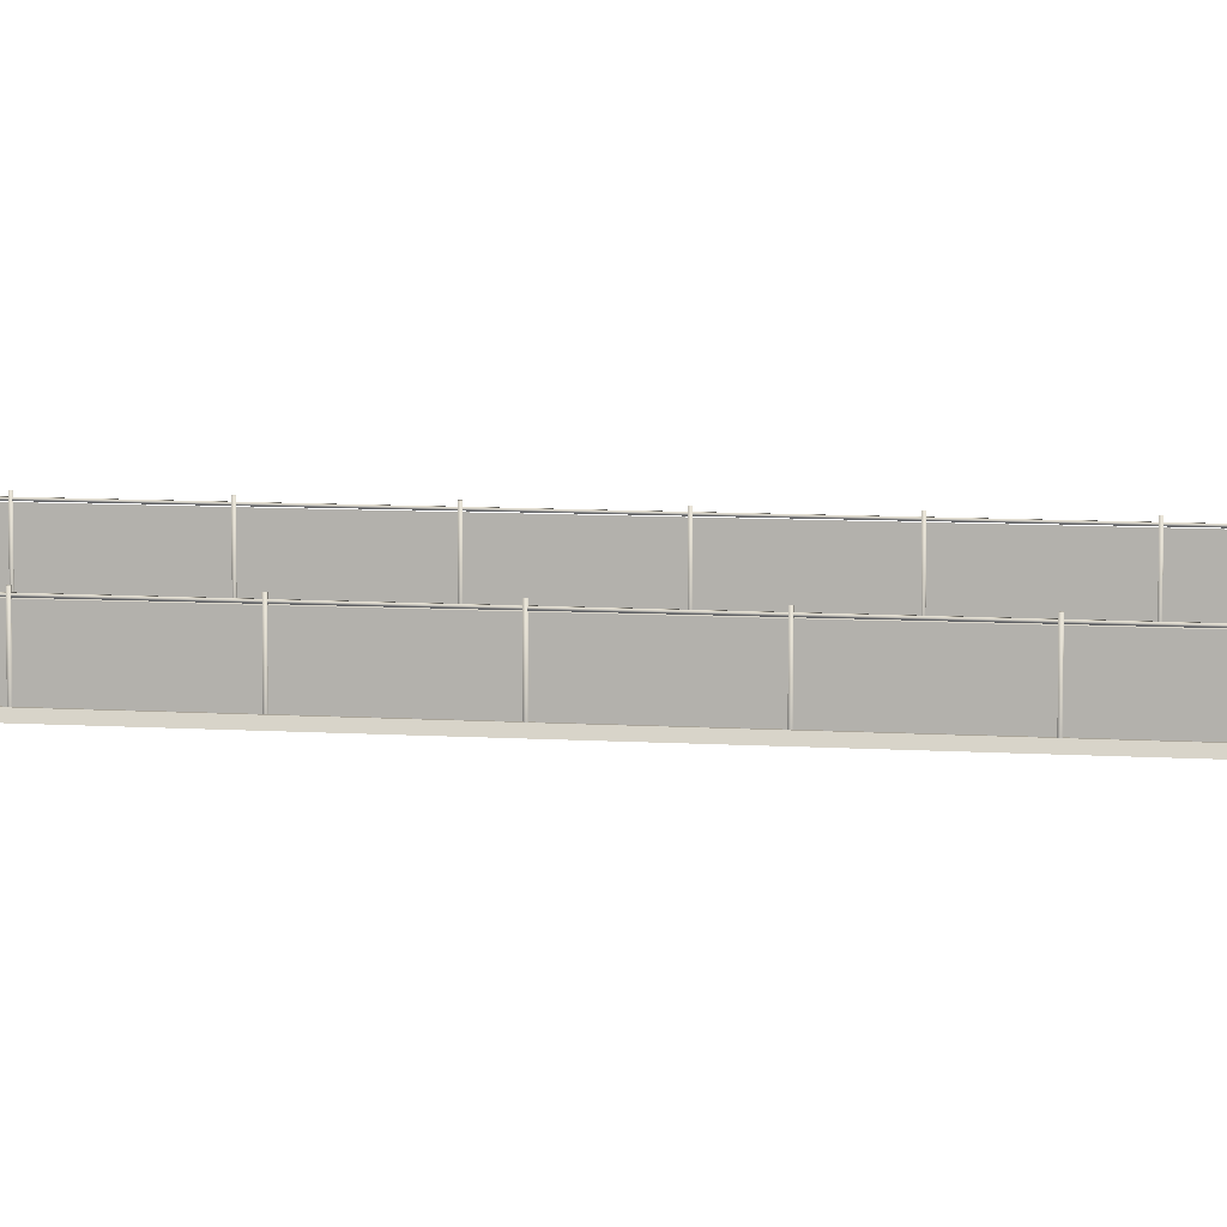
<metadata>
{"format":"obj","ext":"obj","renderer":"f3d","projection":"perspective","resolution":1024,"background":"white","views":[{"elev":7.2,"azim":-78.5,"up":"+Y"}]}
</metadata>
<code>
v  -9 0 -32
v  -9 0 -26.67
v  -8.85 0.3 -26.67
v  -8.85 0.3 -32
v  -9 0 -21.33
v  -8.85 0.3 -21.33
v  -9 0 -16
v  -8.85 0.3 -16
v  -9 0 -10.67
v  -8.85 0.3 -10.67
v  -9 0 -5.333
v  -8.85 0.3 -5.333
v  -9 0 -0
v  -8.85 0.3 -0
v  -9 0 5.333
v  -8.85 0.3 5.333
v  -9 0 10.67
v  -8.85 0.3 10.67
v  -9 0 16
v  -8.85 0.3 16
v  -9 0 21.33
v  -8.85 0.3 21.33
v  -9 0 26.67
v  -8.85 0.3 26.67
v  -9 0 32
v  -8.85 0.3 32
v  -8.45 0 32
v  -8.45 0 26.67
v  -8.6 0.3 26.67
v  -8.6 0.3 32
v  -8.45 0 21.33
v  -8.6 0.3 21.33
v  -8.45 0 16
v  -8.6 0.3 16
v  -8.45 0 10.67
v  -8.6 0.3 10.67
v  -8.45 0 5.333
v  -8.6 0.3 5.333
v  -8.45 0 -0
v  -8.6 0.3 -0
v  -8.45 0 -5.333
v  -8.6 0.3 -5.333
v  -8.45 0 -10.67
v  -8.6 0.3 -10.67
v  -8.45 0 -16
v  -8.6 0.3 -16
v  -8.45 0 -21.33
v  -8.6 0.3 -21.33
v  -8.45 0 -26.67
v  -8.6 0.3 -26.67
v  -8.45 0 -32
v  -8.6 0.3 -32
v  -8.725 0.3 -26.67
v  -8.725 2.5 -26.67
v  -8.725 2.5 -32
v  -8.725 0.3 -32
v  -8.725 0.3 -21.33
v  -8.725 2.5 -21.33
v  -8.725 0.3 -16
v  -8.725 2.5 -16
v  -8.725 0.3 -10.67
v  -8.725 2.5 -10.67
v  -8.725 0.3 -5.333
v  -8.725 2.5 -5.333
v  -8.725 0.3 -0
v  -8.725 2.5 -0
v  -8.725 0.3 5.333
v  -8.725 2.5 5.333
v  -8.725 0.3 10.67
v  -8.725 2.5 10.67
v  -8.725 0.3 16
v  -8.725 2.5 16
v  -8.725 0.3 21.33
v  -8.725 2.5 21.33
v  -8.725 0.3 26.67
v  -8.725 2.5 26.67
v  -8.725 0.3 32
v  -8.725 2.5 32
v  -8.675 0.0479 -32.05
v  -8.775 0.0479 -32.05
v  -8.775 2.769 -32.05
v  -8.675 2.769 -32.05
v  -8.775 0.0479 -31.95
v  -8.775 2.769 -31.95
v  -8.675 0.0479 -31.95
v  -8.675 2.769 -31.95
v  -8.68 2.53 -32
v  -8.68 2.53 -26.67
v  -8.77 2.53 -26.67
v  -8.77 2.53 -32
v  -8.68 2.53 -21.33
v  -8.77 2.53 -21.33
v  -8.68 2.53 -16
v  -8.77 2.53 -16
v  -8.68 2.53 -10.67
v  -8.77 2.53 -10.67
v  -8.68 2.53 -5.333
v  -8.77 2.53 -5.333
v  -8.68 2.53 -0
v  -8.77 2.53 -0
v  -8.68 2.53 5.333
v  -8.77 2.53 5.333
v  -8.68 2.53 10.67
v  -8.77 2.53 10.67
v  -8.68 2.53 16
v  -8.77 2.53 16
v  -8.68 2.53 21.33
v  -8.77 2.53 21.33
v  -8.68 2.53 26.67
v  -8.77 2.53 26.67
v  -8.68 2.53 32
v  -8.77 2.53 32
v  -8.68 2.62 -32
v  -8.77 2.62 -32
v  -8.77 2.62 -26.67
v  -8.68 2.62 -26.67
v  -8.77 2.62 -21.33
v  -8.68 2.62 -21.33
v  -8.77 2.62 -16
v  -8.68 2.62 -16
v  -8.77 2.62 -10.67
v  -8.68 2.62 -10.67
v  -8.77 2.62 -5.333
v  -8.68 2.62 -5.333
v  -8.77 2.62 -0
v  -8.68 2.62 -0
v  -8.77 2.62 5.333
v  -8.68 2.62 5.333
v  -8.77 2.62 10.67
v  -8.68 2.62 10.67
v  -8.77 2.62 16
v  -8.68 2.62 16
v  -8.77 2.62 21.33
v  -8.68 2.62 21.33
v  -8.77 2.62 26.67
v  -8.68 2.62 26.67
v  -8.77 2.62 32
v  -8.68 2.62 32
v  -8.675 0.0479 -26.72
v  -8.775 0.0479 -26.72
v  -8.775 2.769 -26.72
v  -8.675 2.769 -26.72
v  -8.775 0.0479 -26.62
v  -8.775 2.769 -26.62
v  -8.675 0.0479 -26.62
v  -8.675 2.769 -26.62
v  -8.675 0.0479 -21.38
v  -8.775 0.0479 -21.38
v  -8.775 2.769 -21.38
v  -8.675 2.769 -21.38
v  -8.775 0.0479 -21.28
v  -8.775 2.769 -21.28
v  -8.675 0.0479 -21.28
v  -8.675 2.769 -21.28
v  -8.675 0.0479 -16.05
v  -8.775 0.0479 -16.05
v  -8.775 2.769 -16.05
v  -8.675 2.769 -16.05
v  -8.775 0.0479 -15.95
v  -8.775 2.769 -15.95
v  -8.675 0.0479 -15.95
v  -8.675 2.769 -15.95
v  -8.675 0.0479 -10.72
v  -8.775 0.0479 -10.72
v  -8.775 2.769 -10.72
v  -8.675 2.769 -10.72
v  -8.775 0.0479 -10.62
v  -8.775 2.769 -10.62
v  -8.675 0.0479 -10.62
v  -8.675 2.769 -10.62
v  -8.675 0.0479 -5.383
v  -8.775 0.0479 -5.383
v  -8.775 2.769 -5.383
v  -8.675 2.769 -5.383
v  -8.775 0.0479 -5.283
v  -8.775 2.769 -5.283
v  -8.675 0.0479 -5.283
v  -8.675 2.769 -5.283
v  -8.675 0.0479 -0.05
v  -8.775 0.0479 -0.05
v  -8.775 2.769 -0.05
v  -8.675 2.769 -0.05
v  -8.775 0.0479 0.05
v  -8.775 2.769 0.05
v  -8.675 0.0479 0.05
v  -8.675 2.769 0.05
v  -8.675 0.0479 5.283
v  -8.775 0.0479 5.283
v  -8.775 2.769 5.283
v  -8.675 2.769 5.283
v  -8.775 0.0479 5.383
v  -8.775 2.769 5.383
v  -8.675 0.0479 5.383
v  -8.675 2.769 5.383
v  -8.675 0.0479 10.62
v  -8.775 0.0479 10.62
v  -8.775 2.769 10.62
v  -8.675 2.769 10.62
v  -8.775 0.0479 10.72
v  -8.775 2.769 10.72
v  -8.675 0.0479 10.72
v  -8.675 2.769 10.72
v  -8.675 0.0479 15.95
v  -8.775 0.0479 15.95
v  -8.775 2.769 15.95
v  -8.675 2.769 15.95
v  -8.775 0.0479 16.05
v  -8.775 2.769 16.05
v  -8.675 0.0479 16.05
v  -8.675 2.769 16.05
v  -8.675 0.0479 21.28
v  -8.775 0.0479 21.28
v  -8.775 2.769 21.28
v  -8.675 2.769 21.28
v  -8.775 0.0479 21.38
v  -8.775 2.769 21.38
v  -8.675 0.0479 21.38
v  -8.675 2.769 21.38
v  -8.675 0.0479 26.62
v  -8.775 0.0479 26.62
v  -8.775 2.769 26.62
v  -8.675 2.769 26.62
v  -8.775 0.0479 26.72
v  -8.775 2.769 26.72
v  -8.675 0.0479 26.72
v  -8.675 2.769 26.72
v  -8.675 0.0479 31.95
v  -8.775 0.0479 31.95
v  -8.775 2.769 31.95
v  -8.675 2.769 31.95
v  -8.775 0.0479 32.05
v  -8.775 2.769 32.05
v  -8.675 0.0479 32.05
v  -8.675 2.769 32.05
v  9 0 32
v  9 0 26.67
v  8.85 0.3 26.67
v  8.85 0.3 32
v  9 0 21.33
v  8.85 0.3 21.33
v  9 0 16
v  8.85 0.3 16
v  9 0 10.67
v  8.85 0.3 10.67
v  9 0 5.333
v  8.85 0.3 5.333
v  9 0 -0
v  8.85 0.3 -0
v  9 0 -5.333
v  8.85 0.3 -5.333
v  9 0 -10.67
v  8.85 0.3 -10.67
v  9 0 -16
v  8.85 0.3 -16
v  9 0 -21.33
v  8.85 0.3 -21.33
v  9 0 -26.67
v  8.85 0.3 -26.67
v  9 0 -32
v  8.85 0.3 -32
v  8.45 0 -32
v  8.45 0 -26.67
v  8.6 0.3 -26.67
v  8.6 0.3 -32
v  8.45 0 -21.33
v  8.6 0.3 -21.33
v  8.45 0 -16
v  8.6 0.3 -16
v  8.45 0 -10.67
v  8.6 0.3 -10.67
v  8.45 0 -5.333
v  8.6 0.3 -5.333
v  8.45 0 -0
v  8.6 0.3 -0
v  8.45 0 5.333
v  8.6 0.3 5.333
v  8.45 0 10.67
v  8.6 0.3 10.67
v  8.45 0 16
v  8.6 0.3 16
v  8.45 0 21.33
v  8.6 0.3 21.33
v  8.45 0 26.67
v  8.6 0.3 26.67
v  8.45 0 32
v  8.6 0.3 32
v  8.725 0.3 26.67
v  8.725 2.5 26.67
v  8.725 2.5 32
v  8.725 0.3 32
v  8.725 0.3 21.33
v  8.725 2.5 21.33
v  8.725 0.3 16
v  8.725 2.5 16
v  8.725 0.3 10.67
v  8.725 2.5 10.67
v  8.725 0.3 5.333
v  8.725 2.5 5.333
v  8.725 0.3 -0
v  8.725 2.5 -0
v  8.725 0.3 -5.333
v  8.725 2.5 -5.333
v  8.725 0.3 -10.67
v  8.725 2.5 -10.67
v  8.725 0.3 -16
v  8.725 2.5 -16
v  8.725 0.3 -21.33
v  8.725 2.5 -21.33
v  8.725 0.3 -26.67
v  8.725 2.5 -26.67
v  8.725 0.3 -32
v  8.725 2.5 -32
v  8.675 0.0479 -31.95
v  8.775 0.0479 -31.95
v  8.775 2.769 -31.95
v  8.675 2.769 -31.95
v  8.775 0.0479 -32.05
v  8.775 2.769 -32.05
v  8.675 0.0479 -32.05
v  8.675 2.769 -32.05
v  8.68 2.53 32
v  8.68 2.53 26.67
v  8.77 2.53 26.67
v  8.77 2.53 32
v  8.68 2.53 21.33
v  8.77 2.53 21.33
v  8.68 2.53 16
v  8.77 2.53 16
v  8.68 2.53 10.67
v  8.77 2.53 10.67
v  8.68 2.53 5.333
v  8.77 2.53 5.333
v  8.68 2.53 -0
v  8.77 2.53 -0
v  8.68 2.53 -5.333
v  8.77 2.53 -5.333
v  8.68 2.53 -10.67
v  8.77 2.53 -10.67
v  8.68 2.53 -16
v  8.77 2.53 -16
v  8.68 2.53 -21.33
v  8.77 2.53 -21.33
v  8.68 2.53 -26.67
v  8.77 2.53 -26.67
v  8.68 2.53 -32
v  8.77 2.53 -32
v  8.68 2.62 32
v  8.77 2.62 32
v  8.77 2.62 26.67
v  8.68 2.62 26.67
v  8.77 2.62 21.33
v  8.68 2.62 21.33
v  8.77 2.62 16
v  8.68 2.62 16
v  8.77 2.62 10.67
v  8.68 2.62 10.67
v  8.77 2.62 5.333
v  8.68 2.62 5.333
v  8.77 2.62 -0
v  8.68 2.62 -0
v  8.77 2.62 -5.333
v  8.68 2.62 -5.333
v  8.77 2.62 -10.67
v  8.68 2.62 -10.67
v  8.77 2.62 -16
v  8.68 2.62 -16
v  8.77 2.62 -21.33
v  8.68 2.62 -21.33
v  8.77 2.62 -26.67
v  8.68 2.62 -26.67
v  8.77 2.62 -32
v  8.68 2.62 -32
v  8.675 0.0479 -26.62
v  8.775 0.0479 -26.62
v  8.775 2.769 -26.62
v  8.675 2.769 -26.62
v  8.775 0.0479 -26.72
v  8.775 2.769 -26.72
v  8.675 0.0479 -26.72
v  8.675 2.769 -26.72
v  8.675 0.0479 -21.28
v  8.775 0.0479 -21.28
v  8.775 2.769 -21.28
v  8.675 2.769 -21.28
v  8.775 0.0479 -21.38
v  8.775 2.769 -21.38
v  8.675 0.0479 -21.38
v  8.675 2.769 -21.38
v  8.675 0.0479 -15.95
v  8.775 0.0479 -15.95
v  8.775 2.769 -15.95
v  8.675 2.769 -15.95
v  8.775 0.0479 -16.05
v  8.775 2.769 -16.05
v  8.675 0.0479 -16.05
v  8.675 2.769 -16.05
v  8.675 0.0479 -10.62
v  8.775 0.0479 -10.62
v  8.775 2.769 -10.62
v  8.675 2.769 -10.62
v  8.775 0.0479 -10.72
v  8.775 2.769 -10.72
v  8.675 0.0479 -10.72
v  8.675 2.769 -10.72
v  8.675 0.0479 -5.283
v  8.775 0.0479 -5.283
v  8.775 2.769 -5.283
v  8.675 2.769 -5.283
v  8.775 0.0479 -5.383
v  8.775 2.769 -5.383
v  8.675 0.0479 -5.383
v  8.675 2.769 -5.383
v  8.675 0.0479 0.05
v  8.775 0.0479 0.05
v  8.775 2.769 0.05
v  8.675 2.769 0.05
v  8.775 0.0479 -0.05
v  8.775 2.769 -0.05
v  8.675 0.0479 -0.05
v  8.675 2.769 -0.05
v  8.675 0.0479 5.383
v  8.775 0.0479 5.383
v  8.775 2.769 5.383
v  8.675 2.769 5.383
v  8.775 0.0479 5.283
v  8.775 2.769 5.283
v  8.675 0.0479 5.283
v  8.675 2.769 5.283
v  8.675 0.0479 10.72
v  8.775 0.0479 10.72
v  8.775 2.769 10.72
v  8.675 2.769 10.72
v  8.775 0.0479 10.62
v  8.775 2.769 10.62
v  8.675 0.0479 10.62
v  8.675 2.769 10.62
v  8.675 0.0479 16.05
v  8.775 0.0479 16.05
v  8.775 2.769 16.05
v  8.675 2.769 16.05
v  8.775 0.0479 15.95
v  8.775 2.769 15.95
v  8.675 0.0479 15.95
v  8.675 2.769 15.95
v  8.675 0.0479 21.38
v  8.775 0.0479 21.38
v  8.775 2.769 21.38
v  8.675 2.769 21.38
v  8.775 0.0479 21.28
v  8.775 2.769 21.28
v  8.675 0.0479 21.28
v  8.675 2.769 21.28
v  8.675 0.0479 26.72
v  8.775 0.0479 26.72
v  8.775 2.769 26.72
v  8.675 2.769 26.72
v  8.775 0.0479 26.62
v  8.775 2.769 26.62
v  8.675 0.0479 26.62
v  8.675 2.769 26.62
v  8.675 0.0479 32.05
v  8.775 0.0479 32.05
v  8.775 2.769 32.05
v  8.675 2.769 32.05
v  8.775 0.0479 31.95
v  8.775 2.769 31.95
v  8.675 0.0479 31.95
v  8.675 2.769 31.95
g Ground_Fence_Steel
f 1 2 3
f 3 4 1
f 2 5 6
f 6 3 2
f 5 7 8
f 8 6 5
f 7 9 10
f 10 8 7
f 9 11 12
f 12 10 9
f 11 13 14
f 14 12 11
f 13 15 16
f 16 14 13
f 15 17 18
f 18 16 15
f 17 19 20
f 20 18 17
f 19 21 22
f 22 20 19
f 21 23 24
f 24 22 21
f 23 25 26
f 26 24 23
f 27 28 29
f 29 30 27
f 28 31 32
f 32 29 28
f 31 33 34
f 34 32 31
f 33 35 36
f 36 34 33
f 35 37 38
f 38 36 35
f 37 39 40
f 40 38 37
f 39 41 42
f 42 40 39
f 41 43 44
f 44 42 41
f 43 45 46
f 46 44 43
f 45 47 48
f 48 46 45
f 47 49 50
f 50 48 47
f 49 51 52
f 52 50 49
f 53 54 55
f 55 56 53
f 57 58 54
f 54 53 57
f 59 60 58
f 58 57 59
f 61 62 60
f 60 59 61
f 63 64 62
f 62 61 63
f 65 66 64
f 64 63 65
f 67 68 66
f 66 65 67
f 69 70 68
f 68 67 69
f 71 72 70
f 70 69 71
f 73 74 72
f 72 71 73
f 75 76 74
f 74 73 75
f 77 78 76
f 76 75 77
f 79 80 81
f 81 82 79
f 80 83 84
f 84 81 80
f 83 85 86
f 86 84 83
f 85 79 82
f 82 86 85
f 87 88 89
f 89 90 87
f 88 91 92
f 92 89 88
f 91 93 94
f 94 92 91
f 93 95 96
f 96 94 93
f 95 97 98
f 98 96 95
f 97 99 100
f 100 98 97
f 99 101 102
f 102 100 99
f 101 103 104
f 104 102 101
f 103 105 106
f 106 104 103
f 105 107 108
f 108 106 105
f 107 109 110
f 110 108 107
f 109 111 112
f 112 110 109
f 113 114 115
f 115 116 113
f 116 115 117
f 117 118 116
f 118 117 119
f 119 120 118
f 120 119 121
f 121 122 120
f 122 121 123
f 123 124 122
f 124 123 125
f 125 126 124
f 126 125 127
f 127 128 126
f 128 127 129
f 129 130 128
f 130 129 131
f 131 132 130
f 132 131 133
f 133 134 132
f 134 133 135
f 135 136 134
f 136 135 137
f 137 138 136
f 87 90 114
f 114 113 87
f 90 89 115
f 115 114 90
f 89 92 117
f 117 115 89
f 92 94 119
f 119 117 92
f 94 96 121
f 121 119 94
f 96 98 123
f 123 121 96
f 98 100 125
f 125 123 98
f 100 102 127
f 127 125 100
f 102 104 129
f 129 127 102
f 104 106 131
f 131 129 104
f 106 108 133
f 133 131 106
f 108 110 135
f 135 133 108
f 110 112 137
f 137 135 110
f 112 111 138
f 138 137 112
f 111 109 136
f 136 138 111
f 109 107 134
f 134 136 109
f 107 105 132
f 132 134 107
f 105 103 130
f 130 132 105
f 103 101 128
f 128 130 103
f 101 99 126
f 126 128 101
f 99 97 124
f 124 126 99
f 97 95 122
f 122 124 97
f 95 93 120
f 120 122 95
f 93 91 118
f 118 120 93
f 91 88 116
f 116 118 91
f 88 87 113
f 113 116 88
f 139 140 141
f 141 142 139
f 140 143 144
f 144 141 140
f 143 145 146
f 146 144 143
f 145 139 142
f 142 146 145
f 147 148 149
f 149 150 147
f 148 151 152
f 152 149 148
f 151 153 154
f 154 152 151
f 153 147 150
f 150 154 153
f 155 156 157
f 157 158 155
f 156 159 160
f 160 157 156
f 159 161 162
f 162 160 159
f 161 155 158
f 158 162 161
f 163 164 165
f 165 166 163
f 164 167 168
f 168 165 164
f 167 169 170
f 170 168 167
f 169 163 166
f 166 170 169
f 171 172 173
f 173 174 171
f 172 175 176
f 176 173 172
f 175 177 178
f 178 176 175
f 177 171 174
f 174 178 177
f 179 180 181
f 181 182 179
f 180 183 184
f 184 181 180
f 183 185 186
f 186 184 183
f 185 179 182
f 182 186 185
f 187 188 189
f 189 190 187
f 188 191 192
f 192 189 188
f 191 193 194
f 194 192 191
f 193 187 190
f 190 194 193
f 195 196 197
f 197 198 195
f 196 199 200
f 200 197 196
f 199 201 202
f 202 200 199
f 201 195 198
f 198 202 201
f 203 204 205
f 205 206 203
f 204 207 208
f 208 205 204
f 207 209 210
f 210 208 207
f 209 203 206
f 206 210 209
f 211 212 213
f 213 214 211
f 212 215 216
f 216 213 212
f 215 217 218
f 218 216 215
f 217 211 214
f 214 218 217
f 219 220 221
f 221 222 219
f 220 223 224
f 224 221 220
f 223 225 226
f 226 224 223
f 225 219 222
f 222 226 225
f 227 228 229
f 229 230 227
f 228 231 232
f 232 229 228
f 231 233 234
f 234 232 231
f 233 227 230
f 230 234 233
f 53 56 55
f 55 54 53
f 57 53 54
f 54 58 57
f 59 57 58
f 58 60 59
f 61 59 60
f 60 62 61
f 63 61 62
f 62 64 63
f 65 63 64
f 64 66 65
f 67 65 66
f 66 68 67
f 69 67 68
f 68 70 69
f 71 69 70
f 70 72 71
f 73 71 72
f 72 74 73
f 75 73 74
f 74 76 75
f 77 75 76
f 76 78 77
f 235 236 237
f 237 238 235
f 236 239 240
f 240 237 236
f 239 241 242
f 242 240 239
f 241 243 244
f 244 242 241
f 243 245 246
f 246 244 243
f 245 247 248
f 248 246 245
f 247 249 250
f 250 248 247
f 249 251 252
f 252 250 249
f 251 253 254
f 254 252 251
f 253 255 256
f 256 254 253
f 255 257 258
f 258 256 255
f 257 259 260
f 260 258 257
f 261 262 263
f 263 264 261
f 262 265 266
f 266 263 262
f 265 267 268
f 268 266 265
f 267 269 270
f 270 268 267
f 269 271 272
f 272 270 269
f 271 273 274
f 274 272 271
f 273 275 276
f 276 274 273
f 275 277 278
f 278 276 275
f 277 279 280
f 280 278 277
f 279 281 282
f 282 280 279
f 281 283 284
f 284 282 281
f 283 285 286
f 286 284 283
f 287 288 289
f 289 290 287
f 291 292 288
f 288 287 291
f 293 294 292
f 292 291 293
f 295 296 294
f 294 293 295
f 297 298 296
f 296 295 297
f 299 300 298
f 298 297 299
f 301 302 300
f 300 299 301
f 303 304 302
f 302 301 303
f 305 306 304
f 304 303 305
f 307 308 306
f 306 305 307
f 309 310 308
f 308 307 309
f 311 312 310
f 310 309 311
f 313 314 315
f 315 316 313
f 314 317 318
f 318 315 314
f 317 319 320
f 320 318 317
f 319 313 316
f 316 320 319
f 321 322 323
f 323 324 321
f 322 325 326
f 326 323 322
f 325 327 328
f 328 326 325
f 327 329 330
f 330 328 327
f 329 331 332
f 332 330 329
f 331 333 334
f 334 332 331
f 333 335 336
f 336 334 333
f 335 337 338
f 338 336 335
f 337 339 340
f 340 338 337
f 339 341 342
f 342 340 339
f 341 343 344
f 344 342 341
f 343 345 346
f 346 344 343
f 347 348 349
f 349 350 347
f 350 349 351
f 351 352 350
f 352 351 353
f 353 354 352
f 354 353 355
f 355 356 354
f 356 355 357
f 357 358 356
f 358 357 359
f 359 360 358
f 360 359 361
f 361 362 360
f 362 361 363
f 363 364 362
f 364 363 365
f 365 366 364
f 366 365 367
f 367 368 366
f 368 367 369
f 369 370 368
f 370 369 371
f 371 372 370
f 321 324 348
f 348 347 321
f 324 323 349
f 349 348 324
f 323 326 351
f 351 349 323
f 326 328 353
f 353 351 326
f 328 330 355
f 355 353 328
f 330 332 357
f 357 355 330
f 332 334 359
f 359 357 332
f 334 336 361
f 361 359 334
f 336 338 363
f 363 361 336
f 338 340 365
f 365 363 338
f 340 342 367
f 367 365 340
f 342 344 369
f 369 367 342
f 344 346 371
f 371 369 344
f 346 345 372
f 372 371 346
f 345 343 370
f 370 372 345
f 343 341 368
f 368 370 343
f 341 339 366
f 366 368 341
f 339 337 364
f 364 366 339
f 337 335 362
f 362 364 337
f 335 333 360
f 360 362 335
f 333 331 358
f 358 360 333
f 331 329 356
f 356 358 331
f 329 327 354
f 354 356 329
f 327 325 352
f 352 354 327
f 325 322 350
f 350 352 325
f 322 321 347
f 347 350 322
f 373 374 375
f 375 376 373
f 374 377 378
f 378 375 374
f 377 379 380
f 380 378 377
f 379 373 376
f 376 380 379
f 381 382 383
f 383 384 381
f 382 385 386
f 386 383 382
f 385 387 388
f 388 386 385
f 387 381 384
f 384 388 387
f 389 390 391
f 391 392 389
f 390 393 394
f 394 391 390
f 393 395 396
f 396 394 393
f 395 389 392
f 392 396 395
f 397 398 399
f 399 400 397
f 398 401 402
f 402 399 398
f 401 403 404
f 404 402 401
f 403 397 400
f 400 404 403
f 405 406 407
f 407 408 405
f 406 409 410
f 410 407 406
f 409 411 412
f 412 410 409
f 411 405 408
f 408 412 411
f 413 414 415
f 415 416 413
f 414 417 418
f 418 415 414
f 417 419 420
f 420 418 417
f 419 413 416
f 416 420 419
f 421 422 423
f 423 424 421
f 422 425 426
f 426 423 422
f 425 427 428
f 428 426 425
f 427 421 424
f 424 428 427
f 429 430 431
f 431 432 429
f 430 433 434
f 434 431 430
f 433 435 436
f 436 434 433
f 435 429 432
f 432 436 435
f 437 438 439
f 439 440 437
f 438 441 442
f 442 439 438
f 441 443 444
f 444 442 441
f 443 437 440
f 440 444 443
f 445 446 447
f 447 448 445
f 446 449 450
f 450 447 446
f 449 451 452
f 452 450 449
f 451 445 448
f 448 452 451
f 453 454 455
f 455 456 453
f 454 457 458
f 458 455 454
f 457 459 460
f 460 458 457
f 459 453 456
f 456 460 459
f 461 462 463
f 463 464 461
f 462 465 466
f 466 463 462
f 465 467 468
f 468 466 465
f 467 461 464
f 464 468 467
f 287 290 289
f 289 288 287
f 291 287 288
f 288 292 291
f 293 291 292
f 292 294 293
f 295 293 294
f 294 296 295
f 297 295 296
f 296 298 297
f 299 297 298
f 298 300 299
f 301 299 300
f 300 302 301
f 303 301 302
f 302 304 303
f 305 303 304
f 304 306 305
f 307 305 306
f 306 308 307
f 309 307 308
f 308 310 309
f 311 309 310
f 310 312 311
f 52 4 3
f 3 50 52
f 286 238 237
f 237 284 286
f 50 3 6
f 6 48 50
f 263 258 260
f 260 264 263
f 266 256 258
f 258 263 266
f 48 6 8
f 8 46 48
f 268 254 256
f 256 266 268
f 46 8 10
f 10 44 46
f 270 252 254
f 254 268 270
f 44 10 12
f 12 42 44
f 272 250 252
f 252 270 272
f 42 12 14
f 14 40 42
f 274 248 250
f 250 272 274
f 40 14 16
f 16 38 40
f 276 246 248
f 248 274 276
f 38 16 18
f 18 36 38
f 278 244 246
f 246 276 278
f 36 18 20
f 20 34 36
f 280 242 244
f 244 278 280
f 34 20 22
f 22 32 34
f 282 240 242
f 242 280 282
f 32 22 24
f 24 29 32
f 284 237 240
f 240 282 284
f 29 24 26
f 26 30 29
f 82 81 84
f 84 86 82
f 142 141 144
f 144 146 142
f 150 149 152
f 152 154 150
f 158 157 160
f 160 162 158
f 166 165 168
f 168 170 166
f 174 173 176
f 176 178 174
f 182 181 184
f 184 186 182
f 190 189 192
f 192 194 190
f 198 197 200
f 200 202 198
f 206 205 208
f 208 210 206
f 214 213 216
f 216 218 214
f 222 221 224
f 224 226 222
f 230 229 232
f 232 234 230
f 316 315 318
f 318 320 316
f 376 375 378
f 378 380 376
f 384 383 386
f 386 388 384
f 392 391 394
f 394 396 392
f 400 399 402
f 402 404 400
f 408 407 410
f 410 412 408
f 416 415 418
f 418 420 416
f 424 423 426
f 426 428 424
f 432 431 434
f 434 436 432
f 440 439 442
f 442 444 440
f 448 447 450
f 450 452 448
f 456 455 458
f 458 460 456
f 464 463 466
f 466 468 464
f 261 264 260
f 260 259 261
f 4 52 51
f 51 1 4
f 30 26 25
f 25 27 30
f 238 286 285
f 285 235 238

</code>
